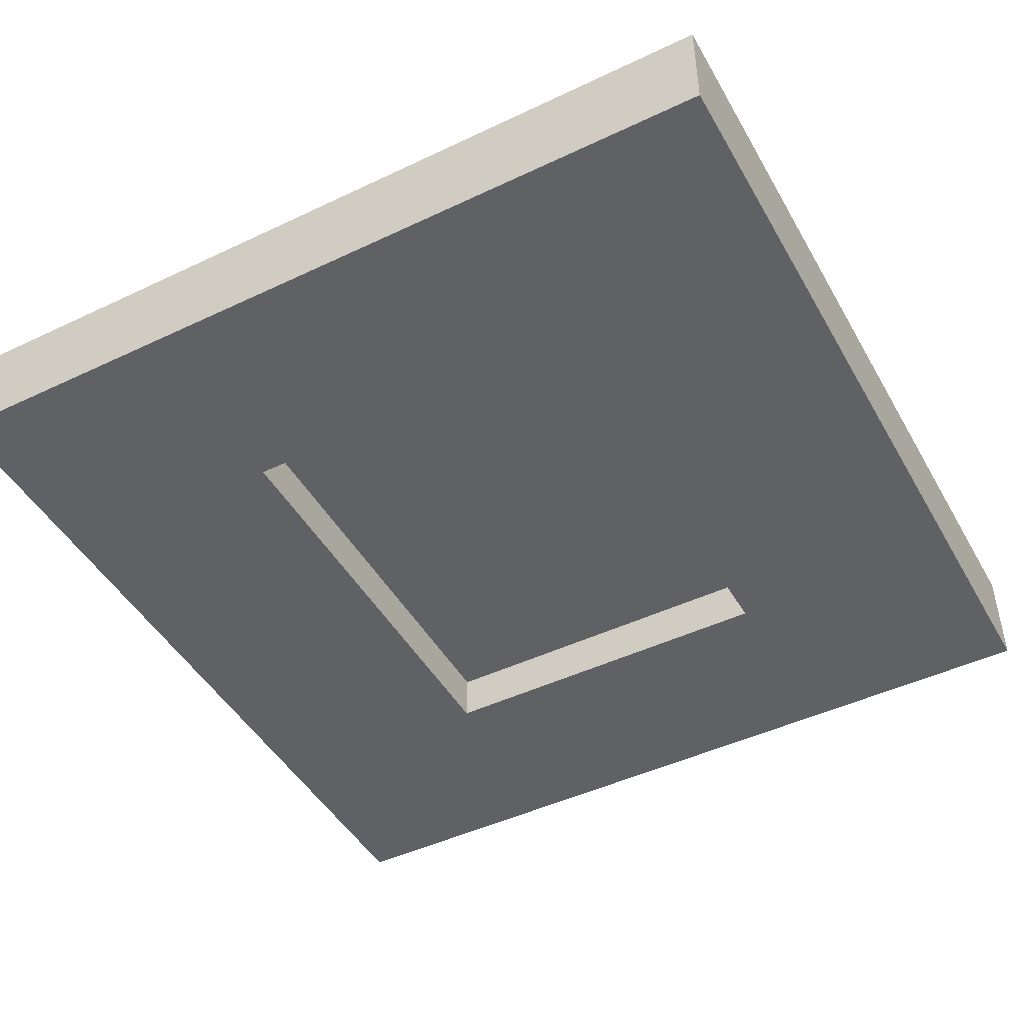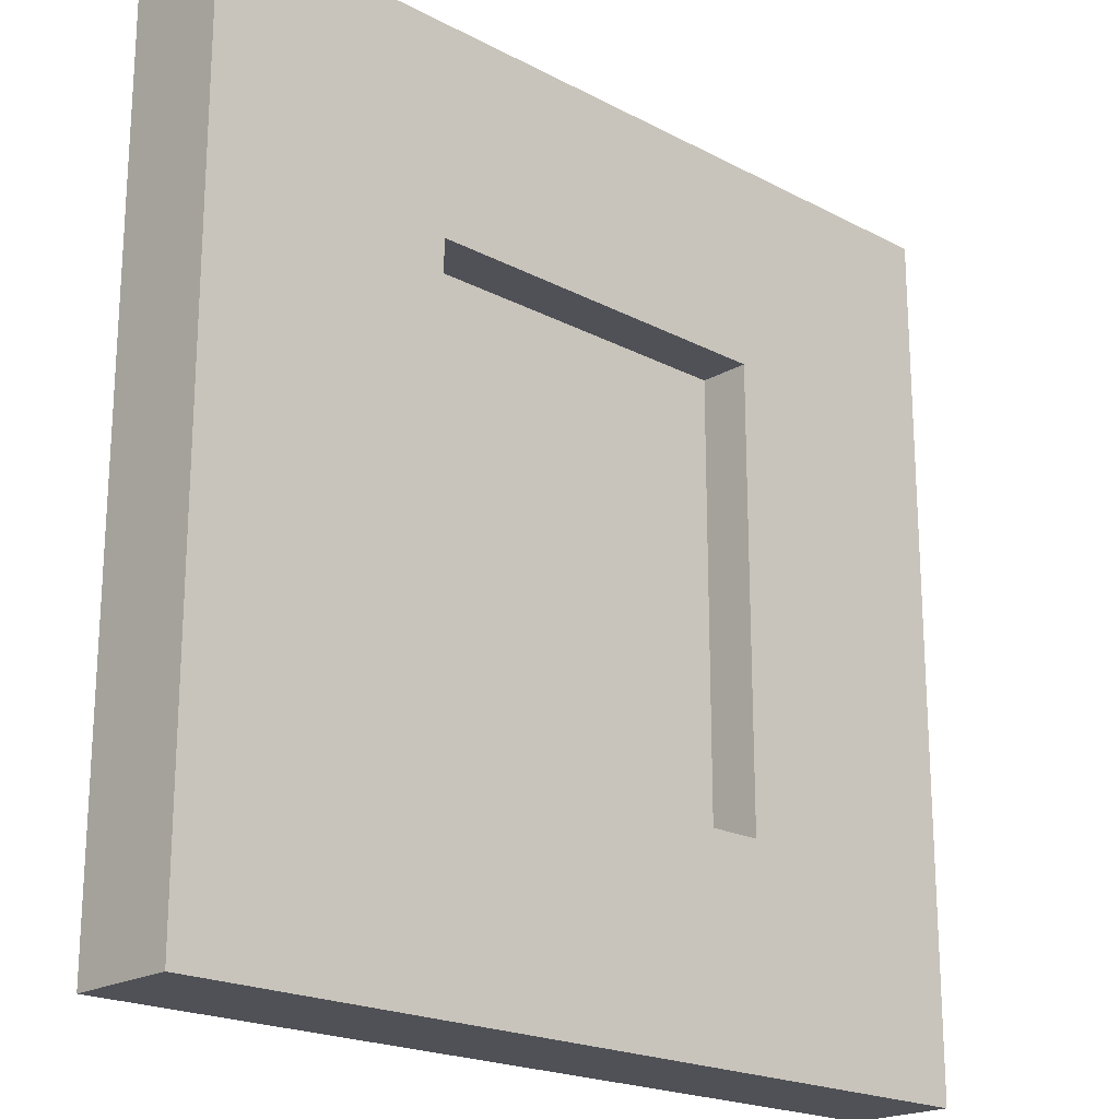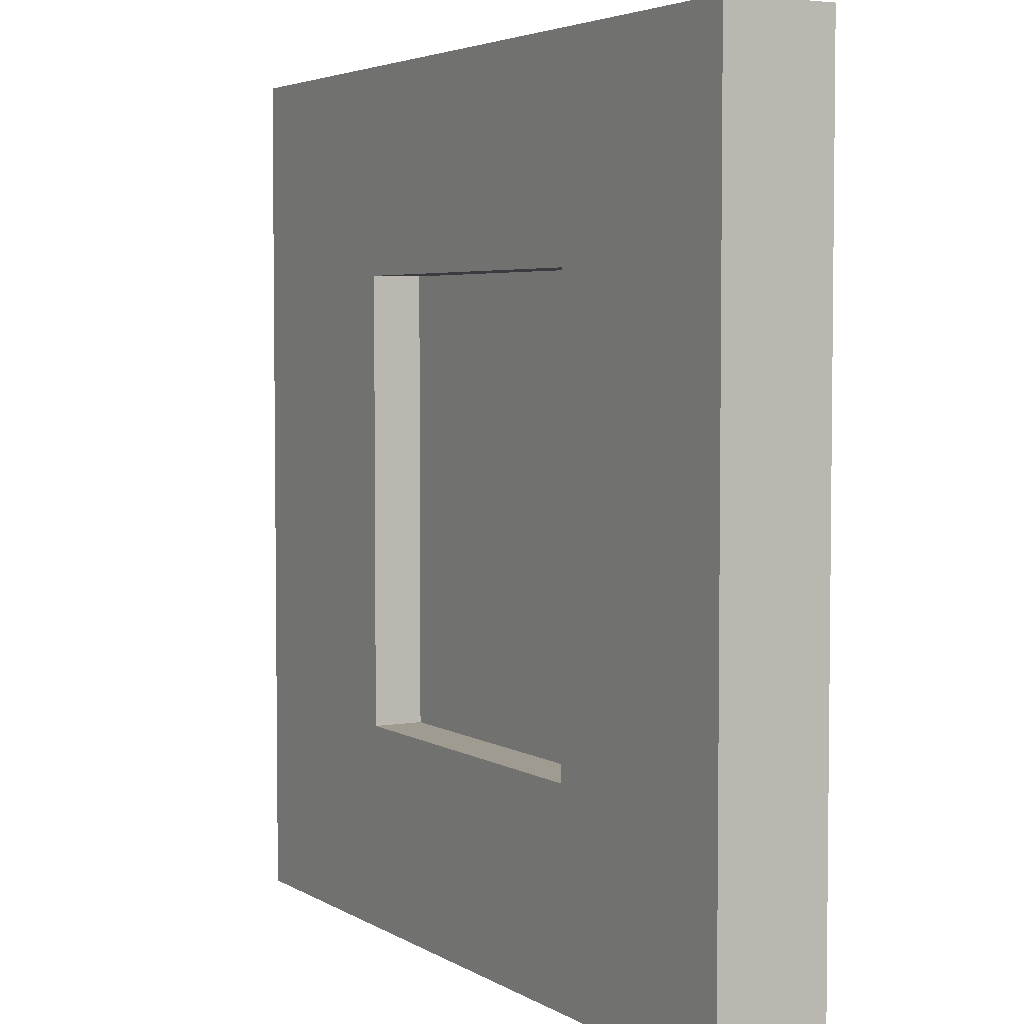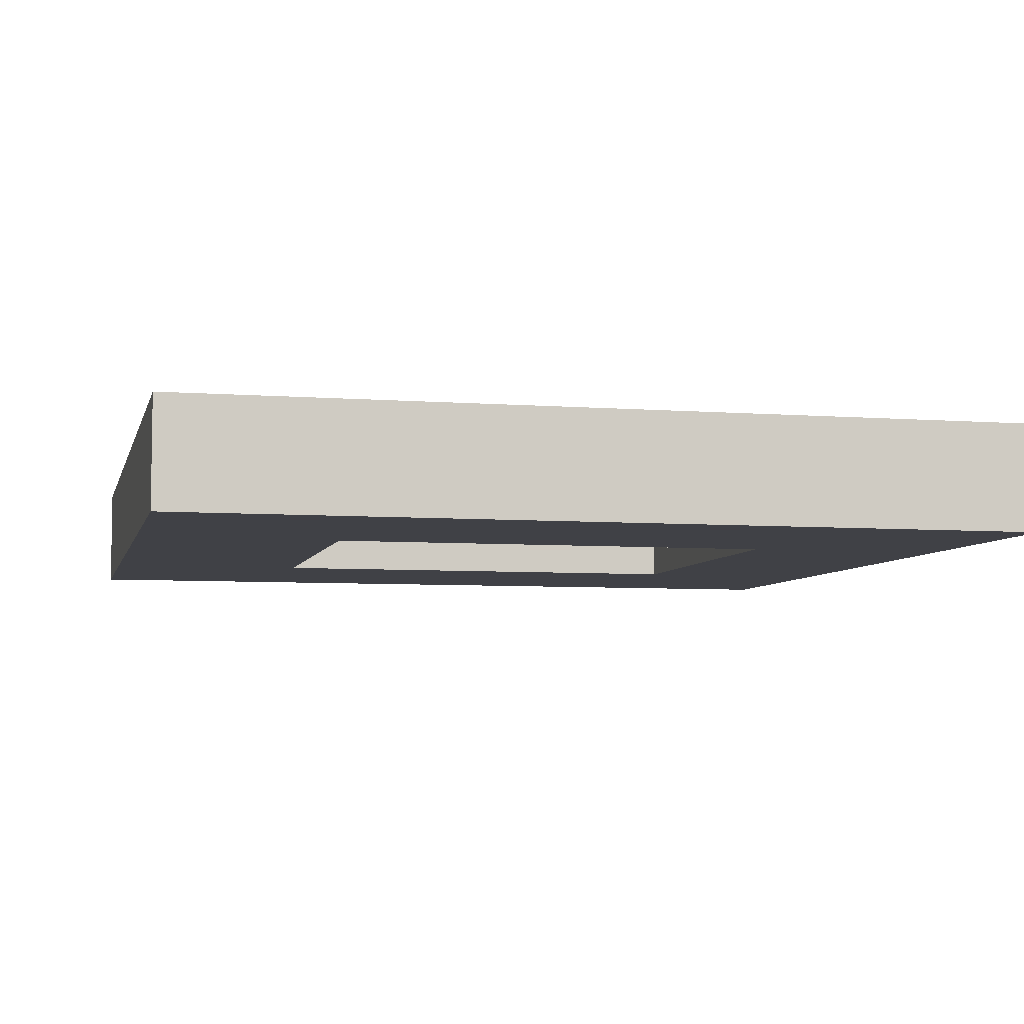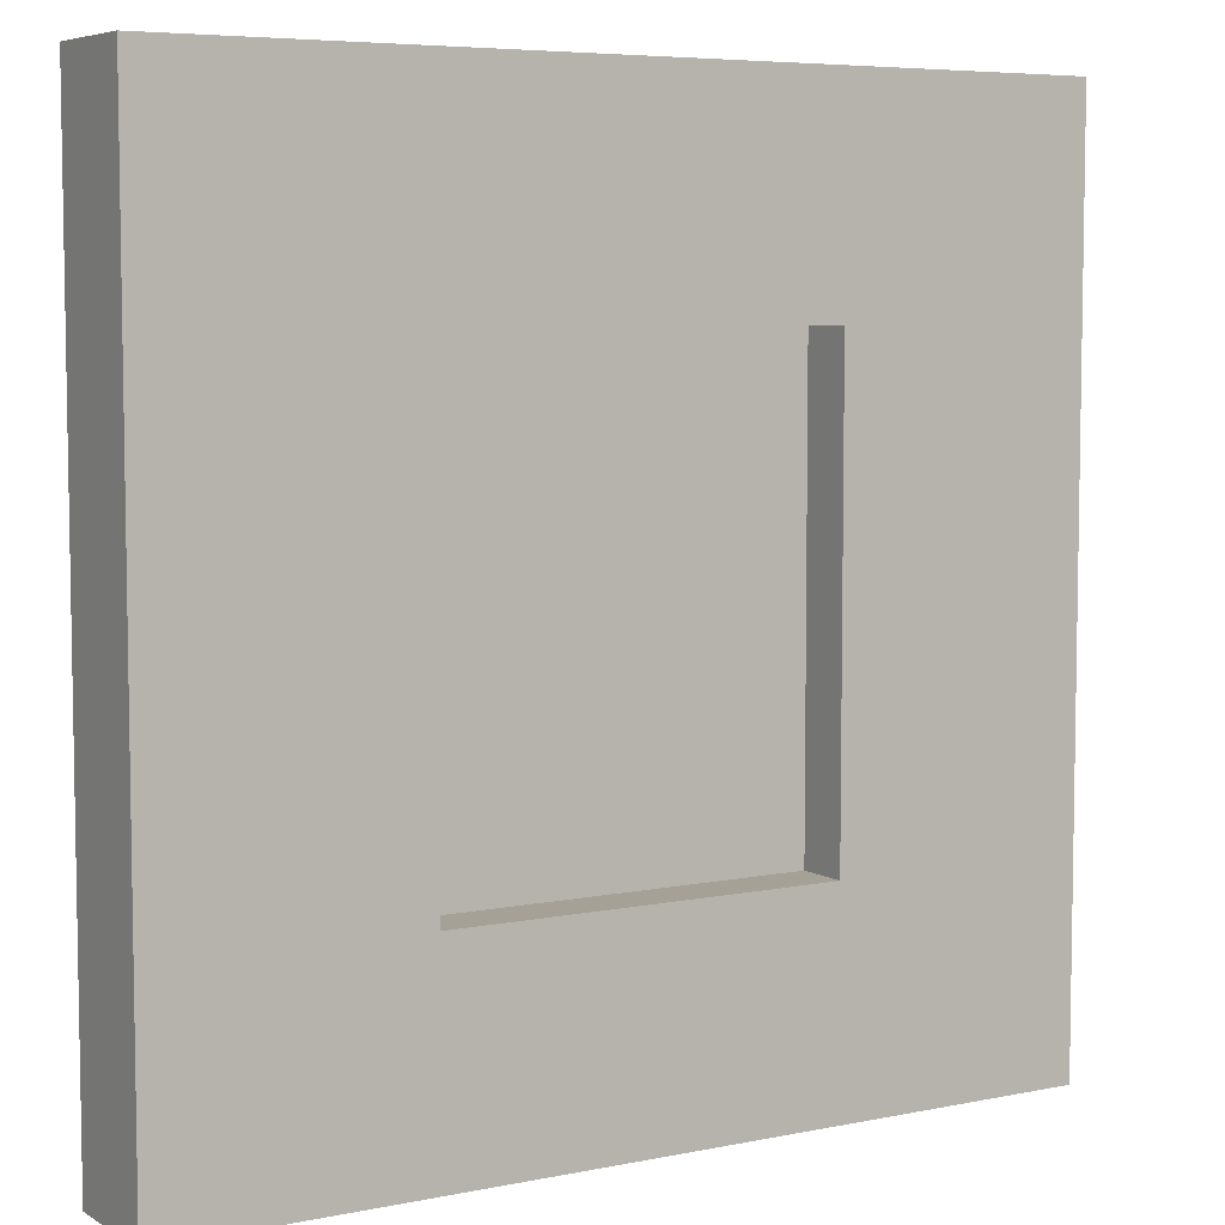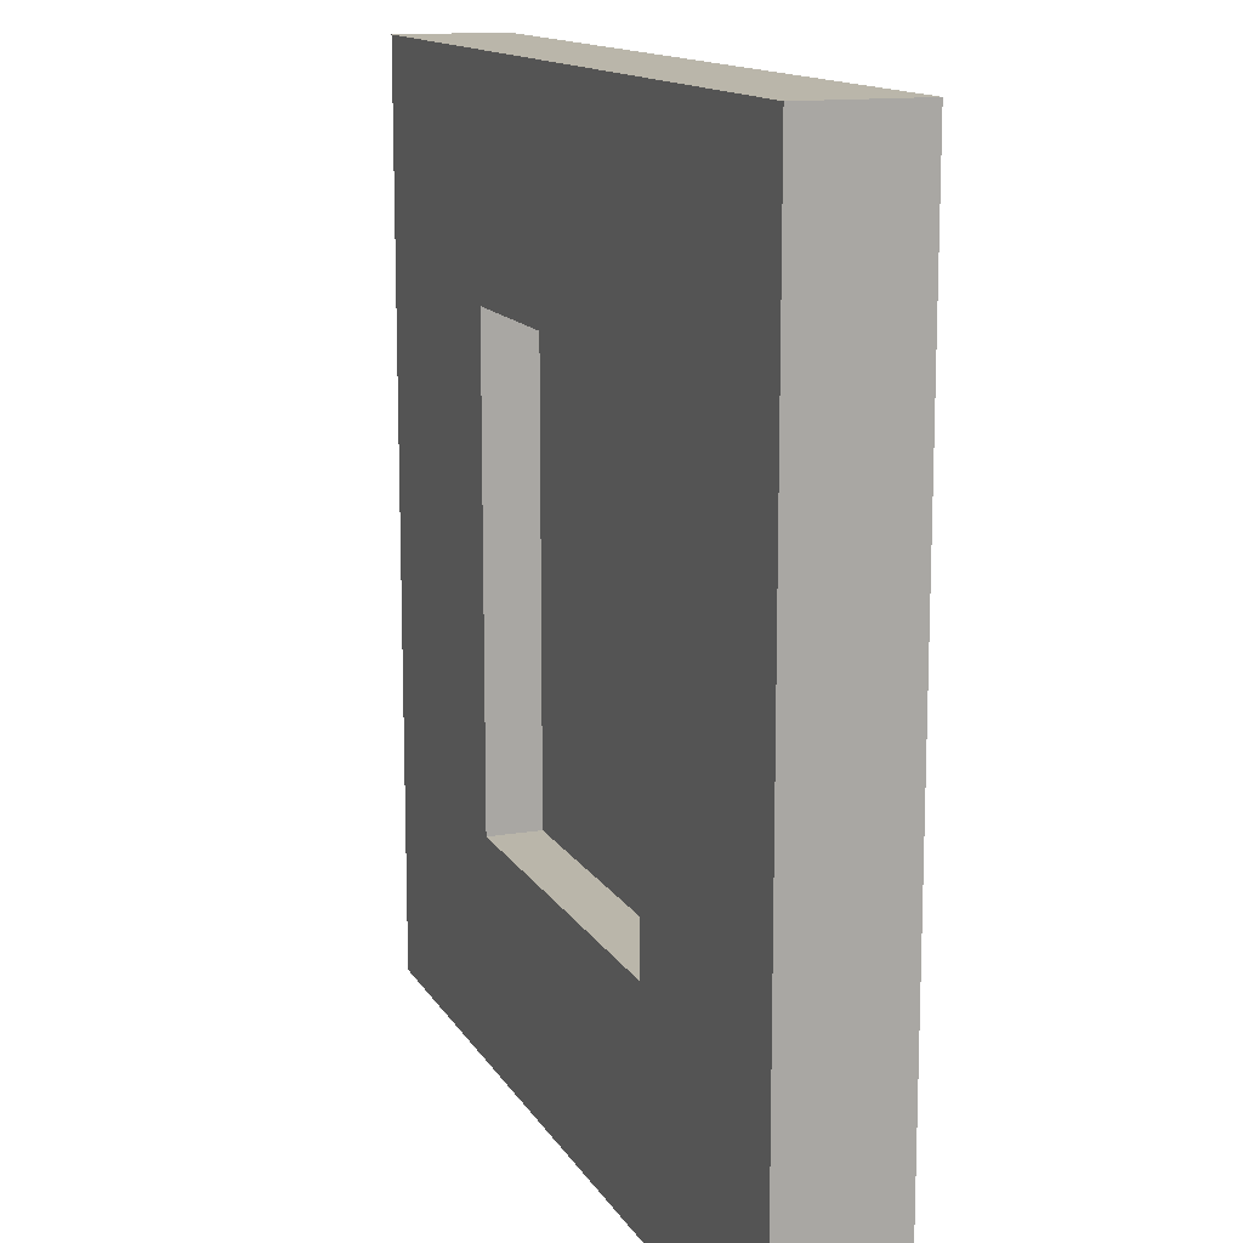
<metadata>
{"format":"obj","ext":"obj","renderer":"f3d","projection":"perspective","resolution":1024,"background":"white","views":[{"elev":-46.5,"azim":-151.6,"up":"+Z"},{"elev":-20.4,"azim":-43.7,"up":"+Y"},{"elev":4.1,"azim":60.8,"up":"+Y"},{"elev":-6.0,"azim":76.8,"up":"+Z"},{"elev":6.2,"azim":-31.4,"up":"+Y"},{"elev":13.8,"azim":69.7,"up":"+Y"}]}
</metadata>
<code>
v 1.28 -1.28 -0.16
v 1.28 -1.28 0.16
v -1.28 -1.28 0.16
v -1.28 -1.28 -0.16
v 1.28 1.28 -0.16
v 1.28 1.28 0.16
v -1.28 1.28 -0.16
v -1.28 1.28 0.16
v -0.5488 0.6704 0.16
v 0.5488 0.6704 0.16
v 0.5488 -0.6704 0.16
v -0.5488 -0.6704 0.16
v 0.5488 0.6704 -0.16
v -0.5488 0.6704 -0.16
v -0.5488 -0.6704 -0.16
v 0.5488 -0.6704 -0.16
v -0.5486 0.6705 0.01
v -0.5486 -0.6704 0.01
v 0.5486 -0.6704 0.01
v 0.5486 0.6705 0.01
v 0.5486 -0.6704 -0.01
v -0.5486 -0.6704 -0.01
v -0.5486 0.6705 -0.01
v 0.5486 0.6705 -0.01
f 1 2 3 4
f 5 6 2 1
f 7 8 6 5
f 4 3 8 7
f 8 9 10 6
f 2 11 12 3
f 5 13 14 7
f 4 15 16 1
f 8 3 12 9
f 2 6 10 11
f 5 1 16 13
f 4 7 14 15
f 13 16 11 10
f 15 14 9 12
f 16 15 12 11
f 14 13 10 9
f 17 18 19 20
f 21 22 23 24

</code>
